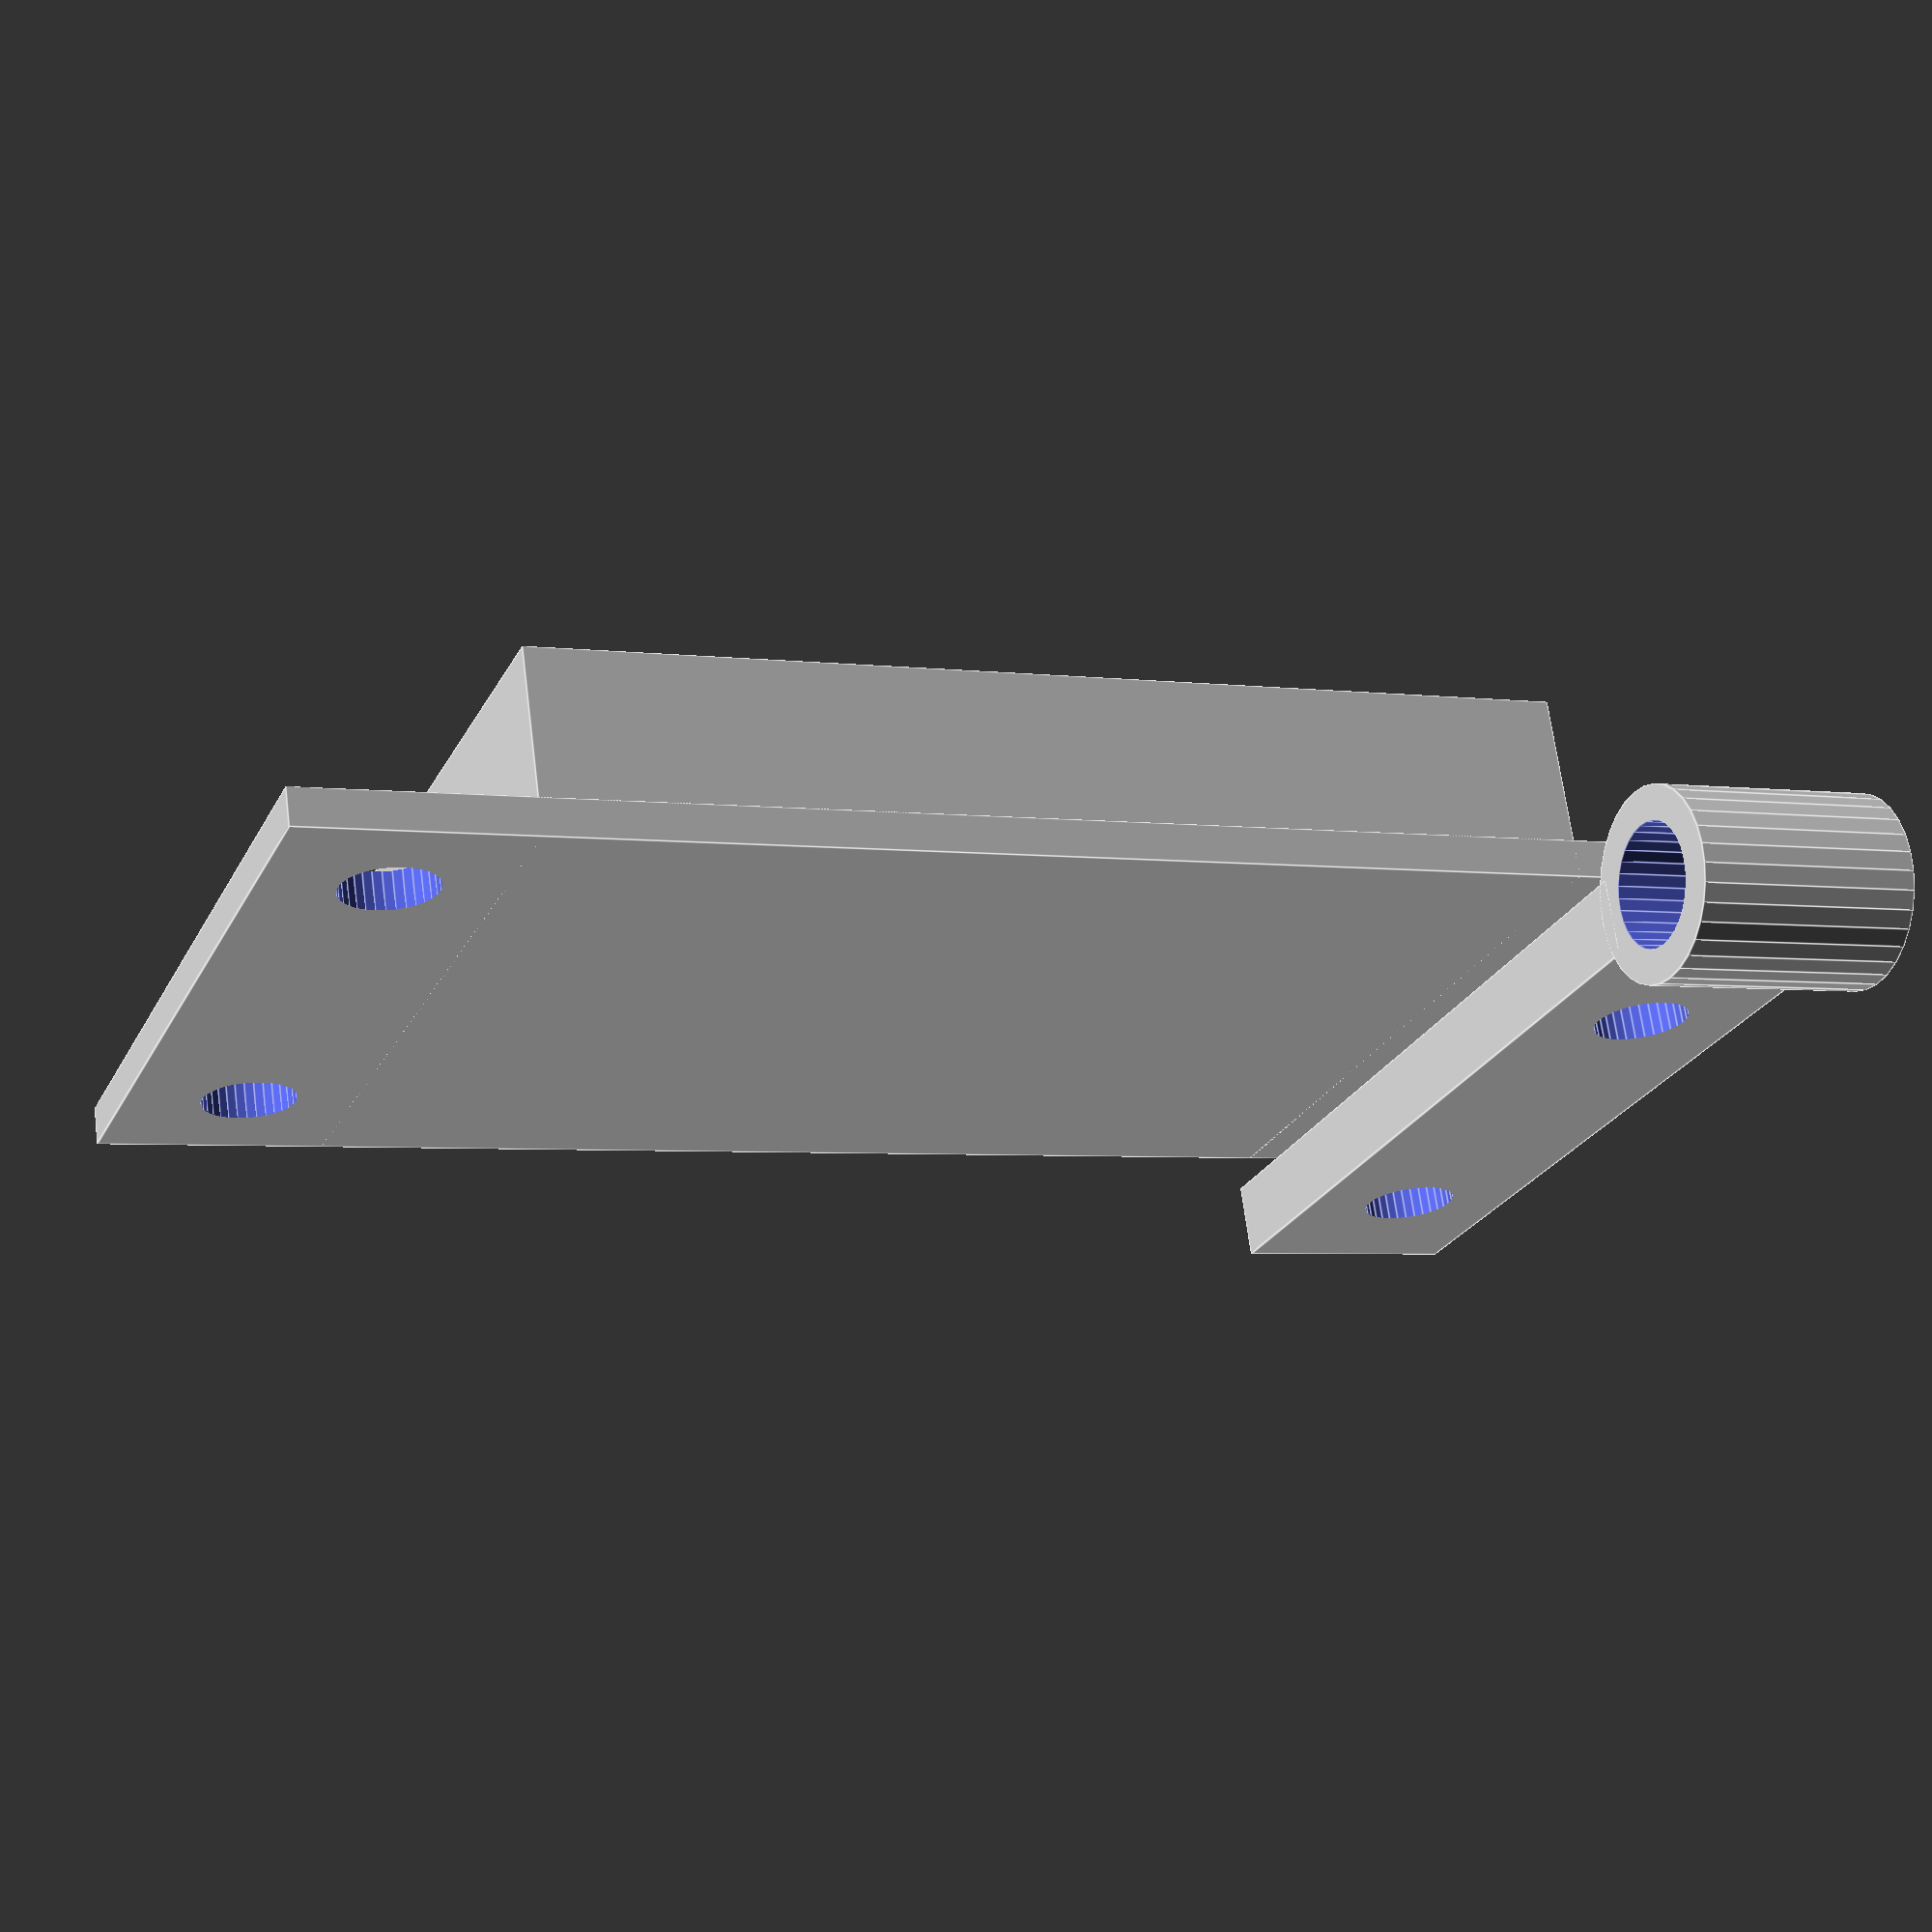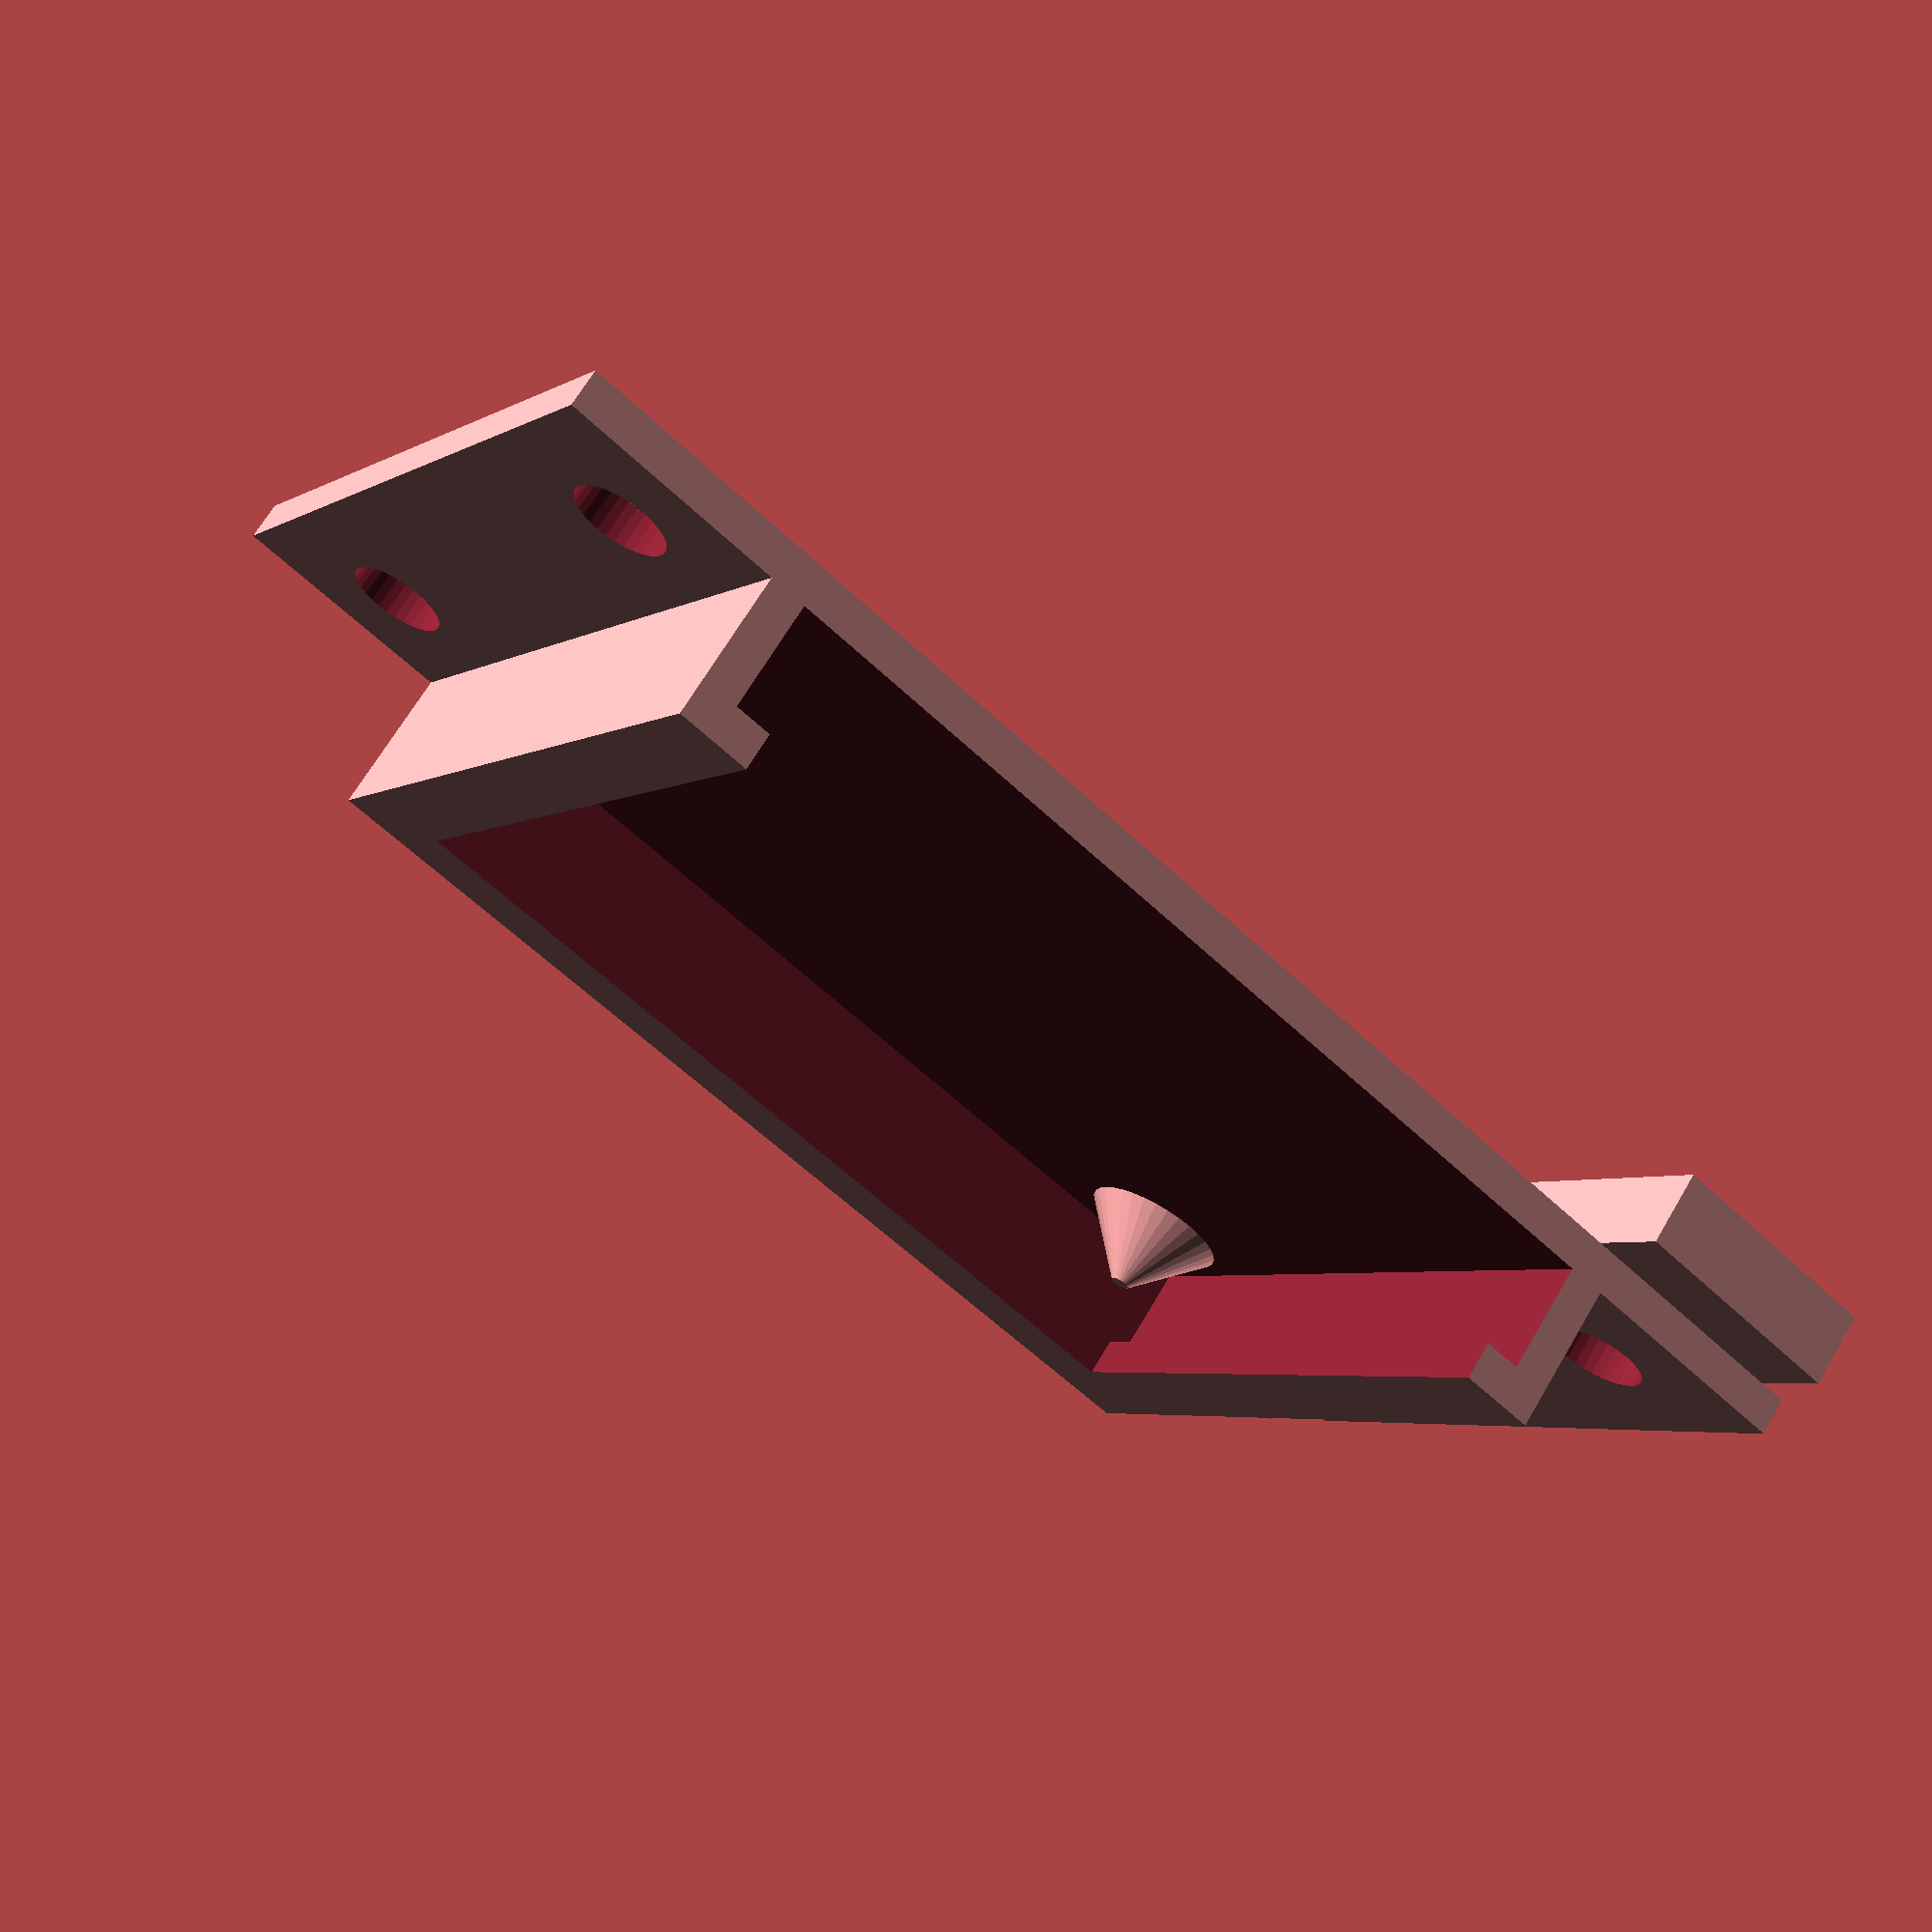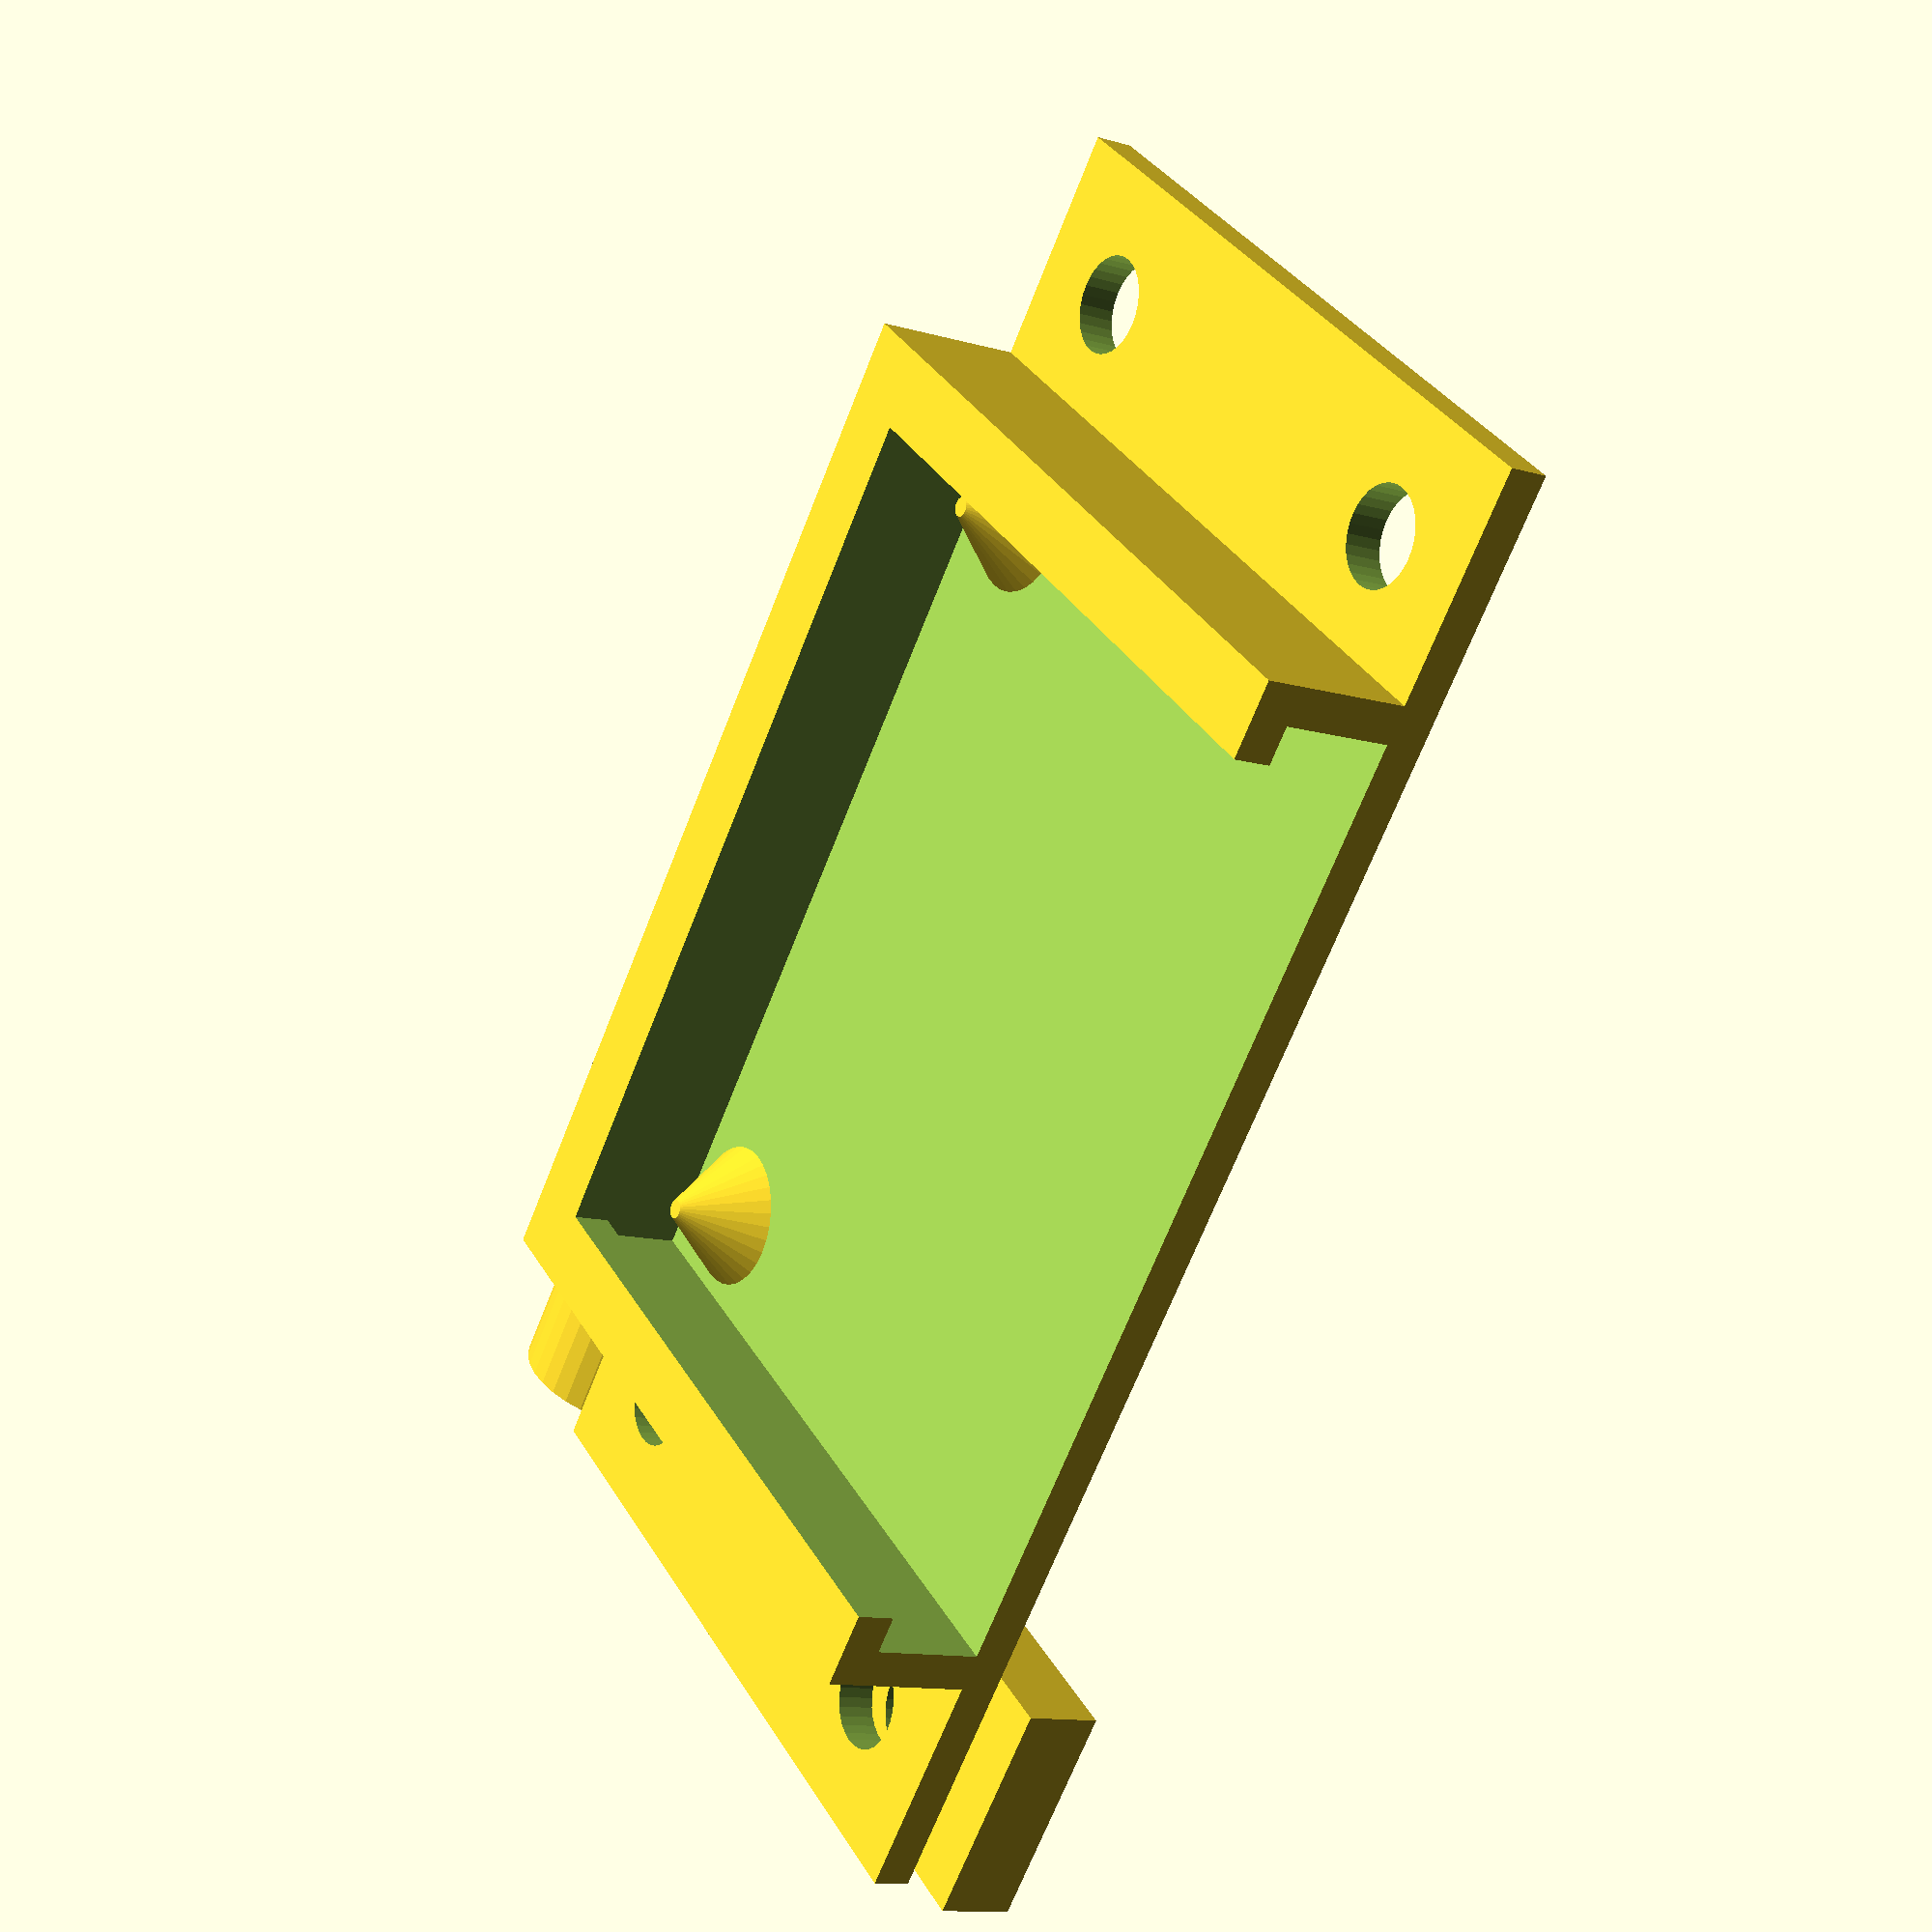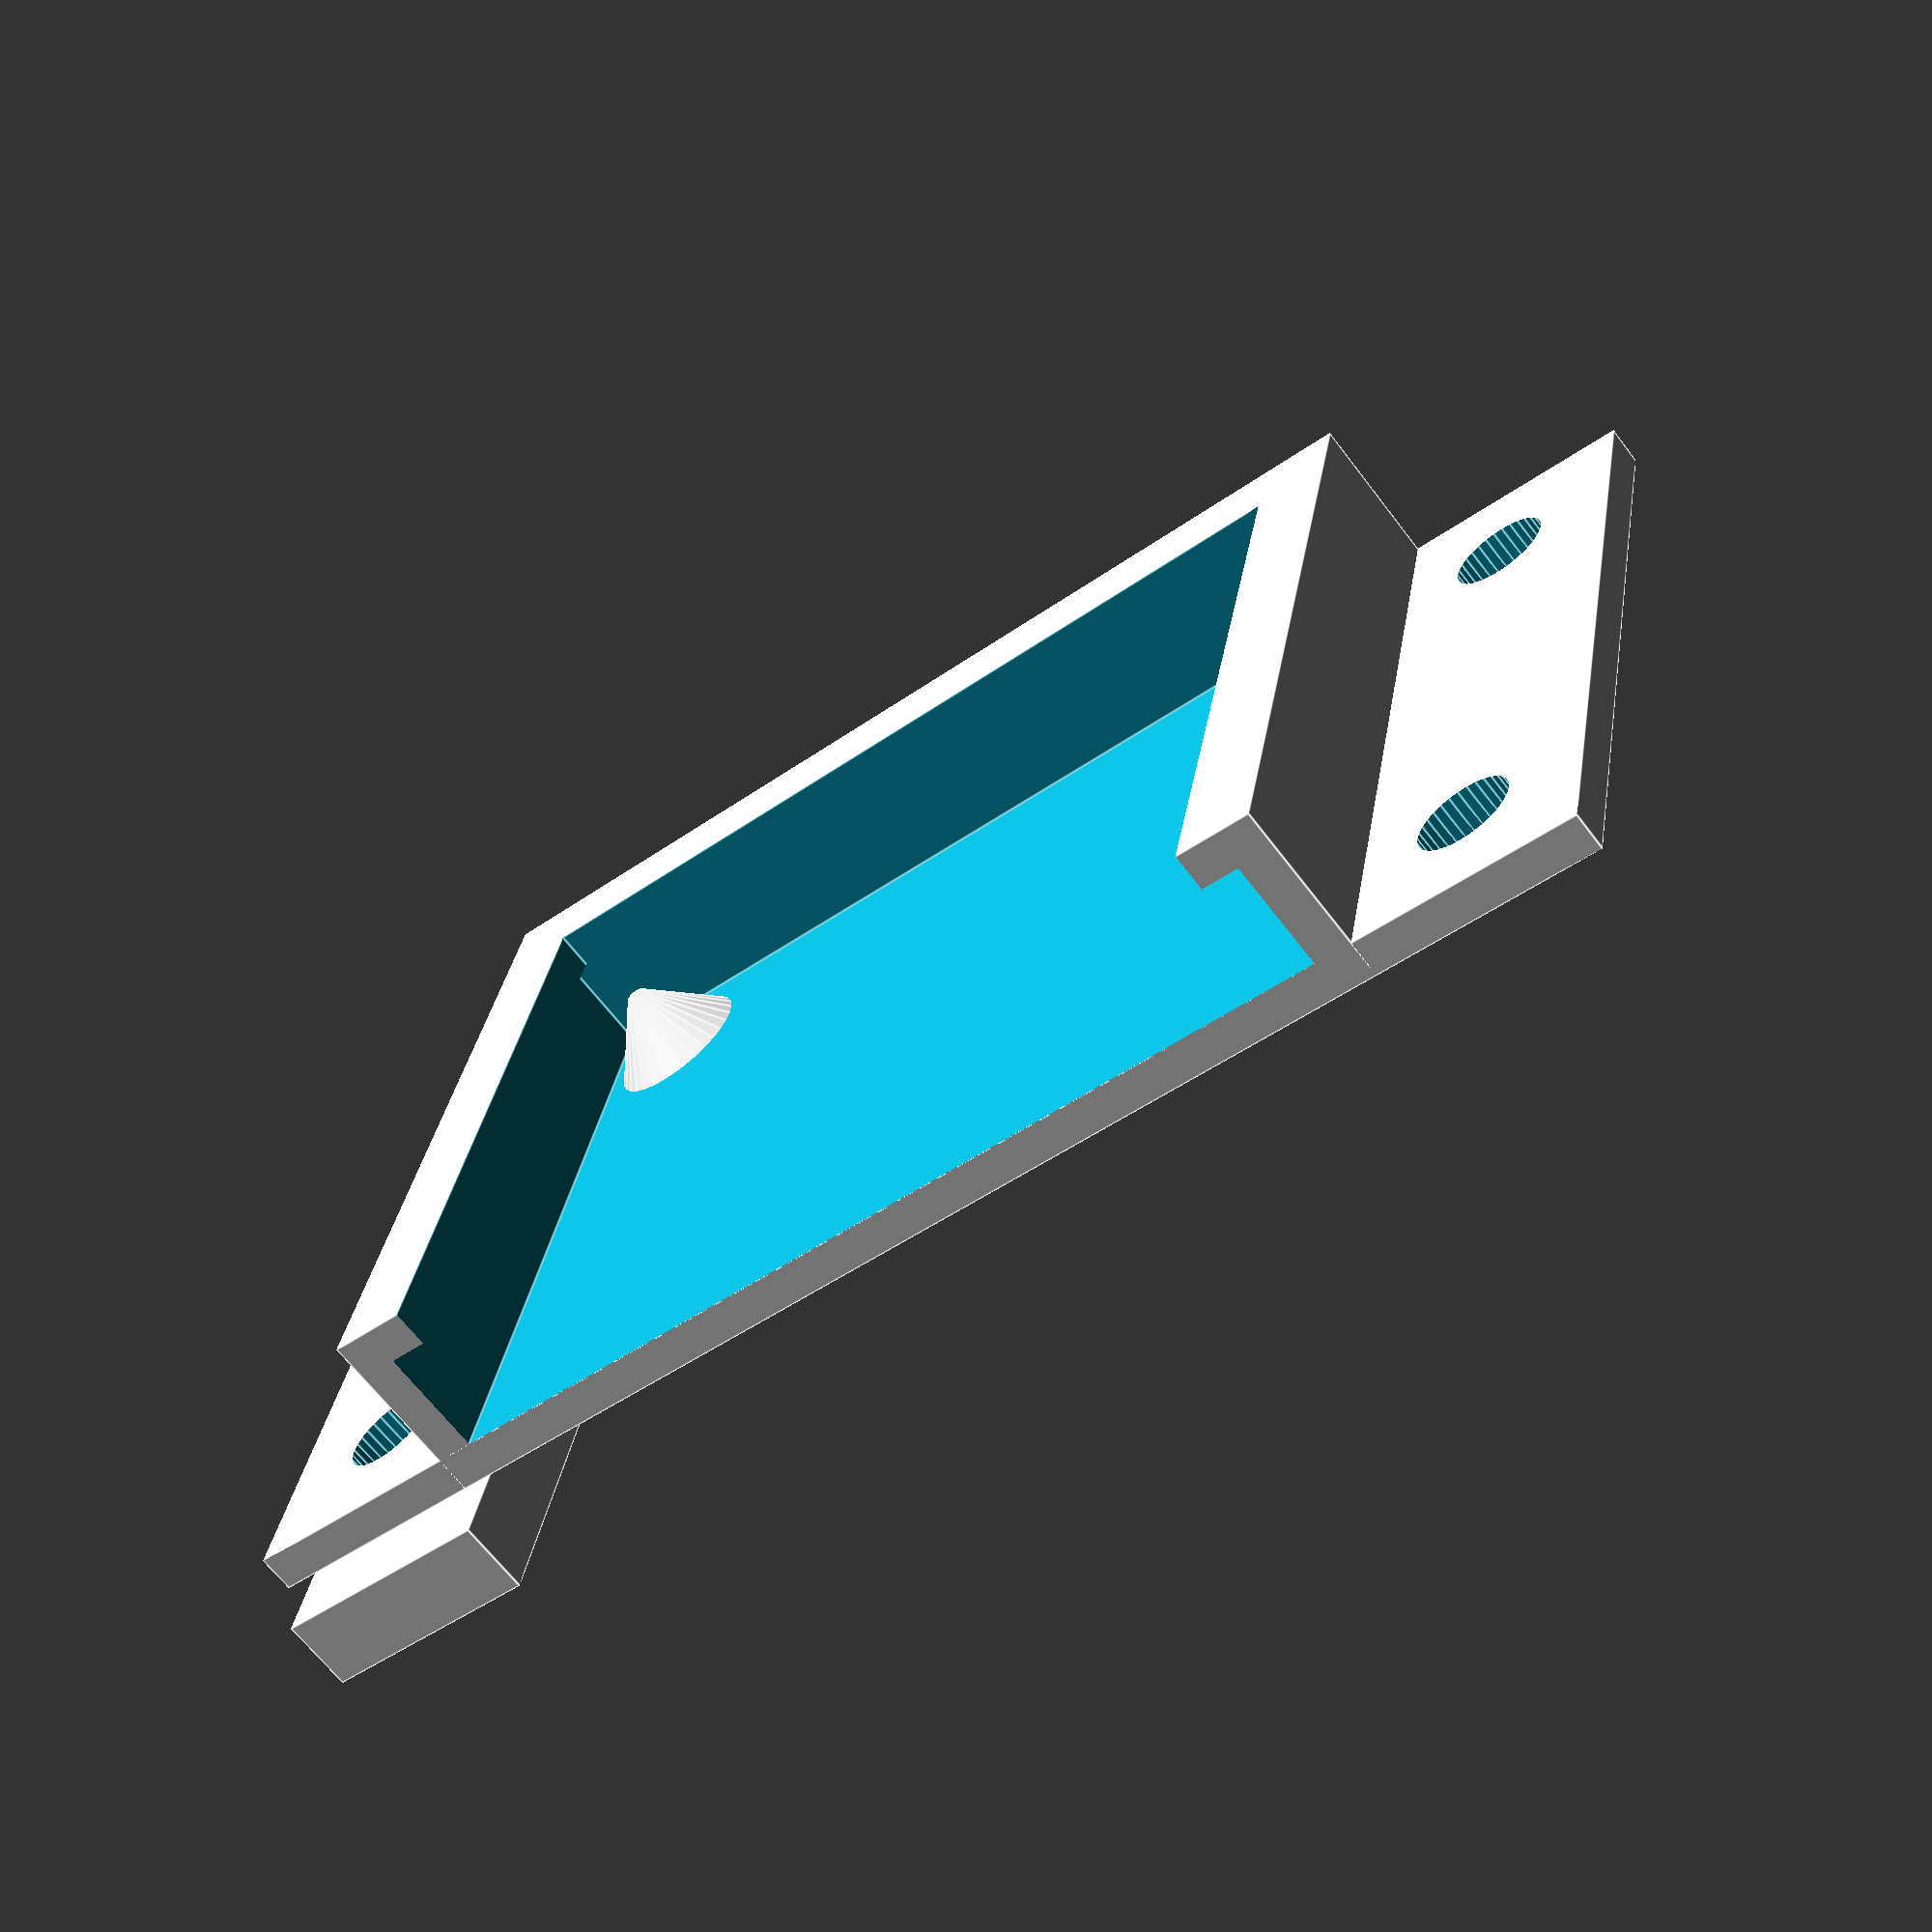
<openscad>
module cam_mount_1() {
    mwd=27.5;
    mhg=20;
    mwth=1;
    pth=2.9;

//    translate([0,-42.5,0]) {
        rotate([90,0,0]) {
            difference() {
                union() {
                    cube([mwd,mhg,pth+2*mwth], center=true);
                    translate([0,0,-(pth+mwth)/2])
                        cube([mwd+12,mhg,mwth], center=true);
                }
                
                translate([0,1,0])
                    cube([mwd-mwth*2,mhg,pth], center=true);
                translate([0,2,pth/2])
                    cube([mwd-mwth*4,mhg,mwth*2+0.01], center=true);

                for (d = [[-scrw/2-6,-scrh/2,0],[scrw/2+6,-scrh/2,0],[scrw/2+6,scrh/2,0],[-scrw/2-6,scrh/2,0]]) {
                    translate(d) {
                        rotate([0,0,90])
                        cylinder(d=2.5, h=5, $fn=32, center=true);
                    }
                }


            }
            
            scrw=21;
            scrh=13.5;
            translate([0,0,-0.6]) {
//                for (d = [[-scrw/2,-scrh/2,0],[scrw/2,-scrh/2,0],[scrw/2,scrh/2,0],[-scrw/2,scrh/2,0]]) {
                for (d = [[-scrw/2,-scrh/2,0],[scrw/2,-scrh/2,0]]) {
                    translate(d) {
                        cylinder(d1=4.0, d2=0.5, h=2, center=true, $fn=32);
                    }
                }
            }
            
            
            
        }
//    }



}

module cam_mount_2() {
    translate([16.8,4,0]) {
        difference() {
        cube([6,2,22], center=true);
        
        translate([0,0,13.5/2])
        rotate([90,0,0])
        cylinder(d=2.5, h=3, center=true, $fn=32);

        translate([0,0,-13.5/2])
        rotate([90,0,0])
        cylinder(d=2.5, h=3, center=true, $fn=32);
            
        }
        
    }
    
    translate([16.8,4,-13])
    rotate([0,90,0]) {
        difference() {
            cylinder(h=6, d=5, $fn=32, center=true);
            cylinder(h=6.01, d=3.2, $fn=32, center=true);
        }
    }

}


cam_mount_1();

cam_mount_2();
</openscad>
<views>
elev=204.8 azim=8.0 roll=21.6 proj=p view=edges
elev=4.3 azim=35.2 roll=331.5 proj=p view=wireframe
elev=326.6 azim=113.9 roll=334.0 proj=p view=solid
elev=148.9 azim=322.3 roll=171.2 proj=p view=edges
</views>
